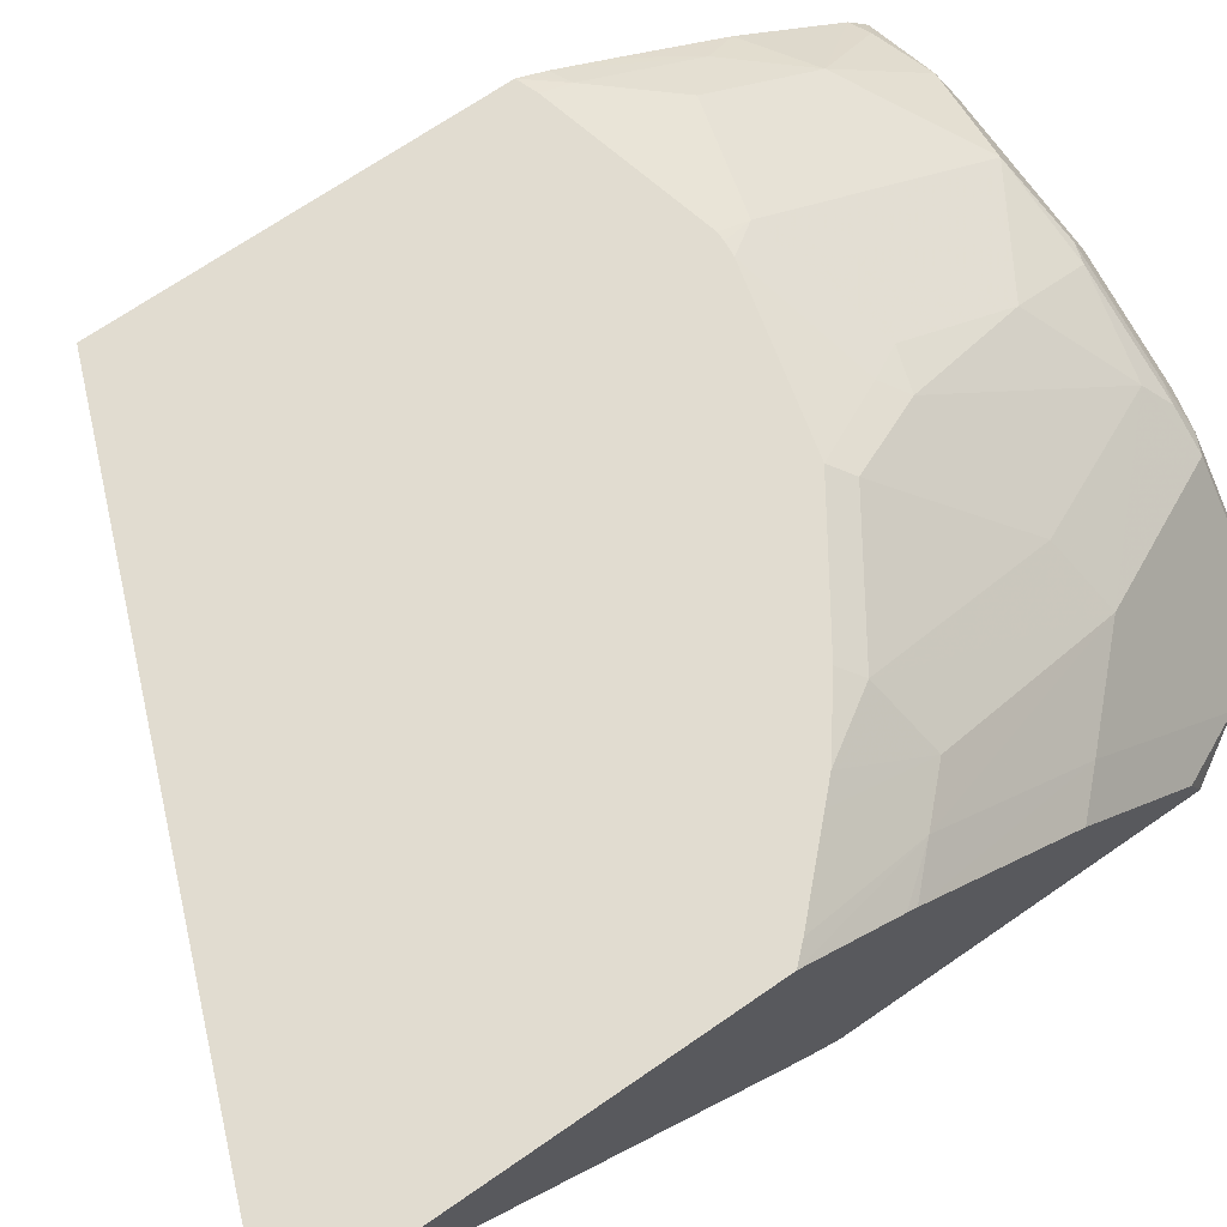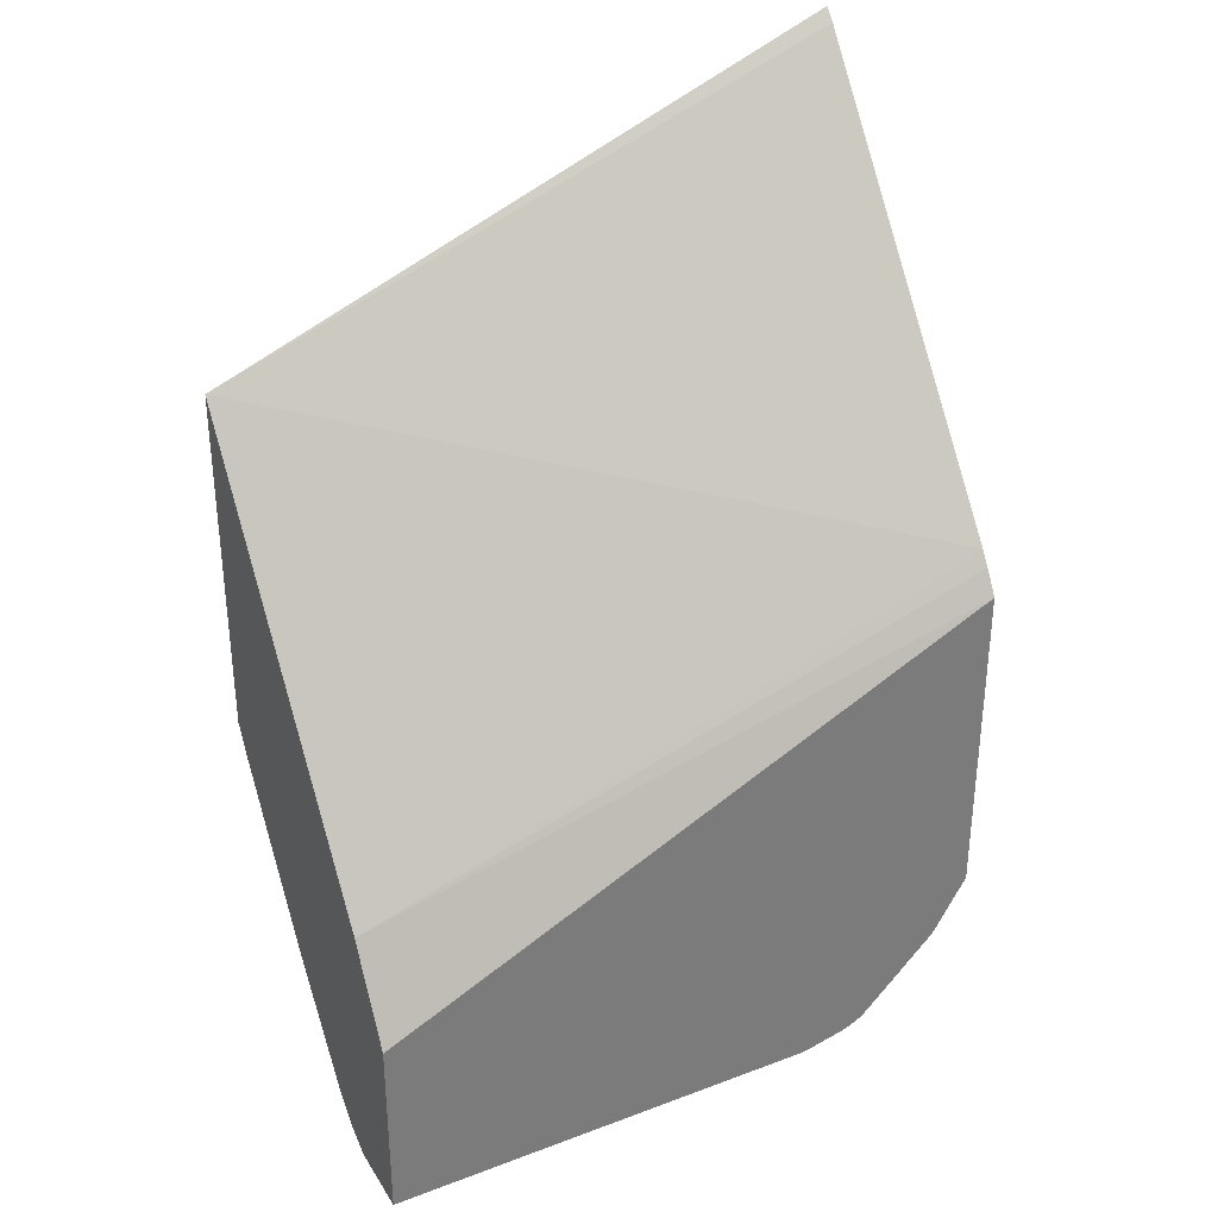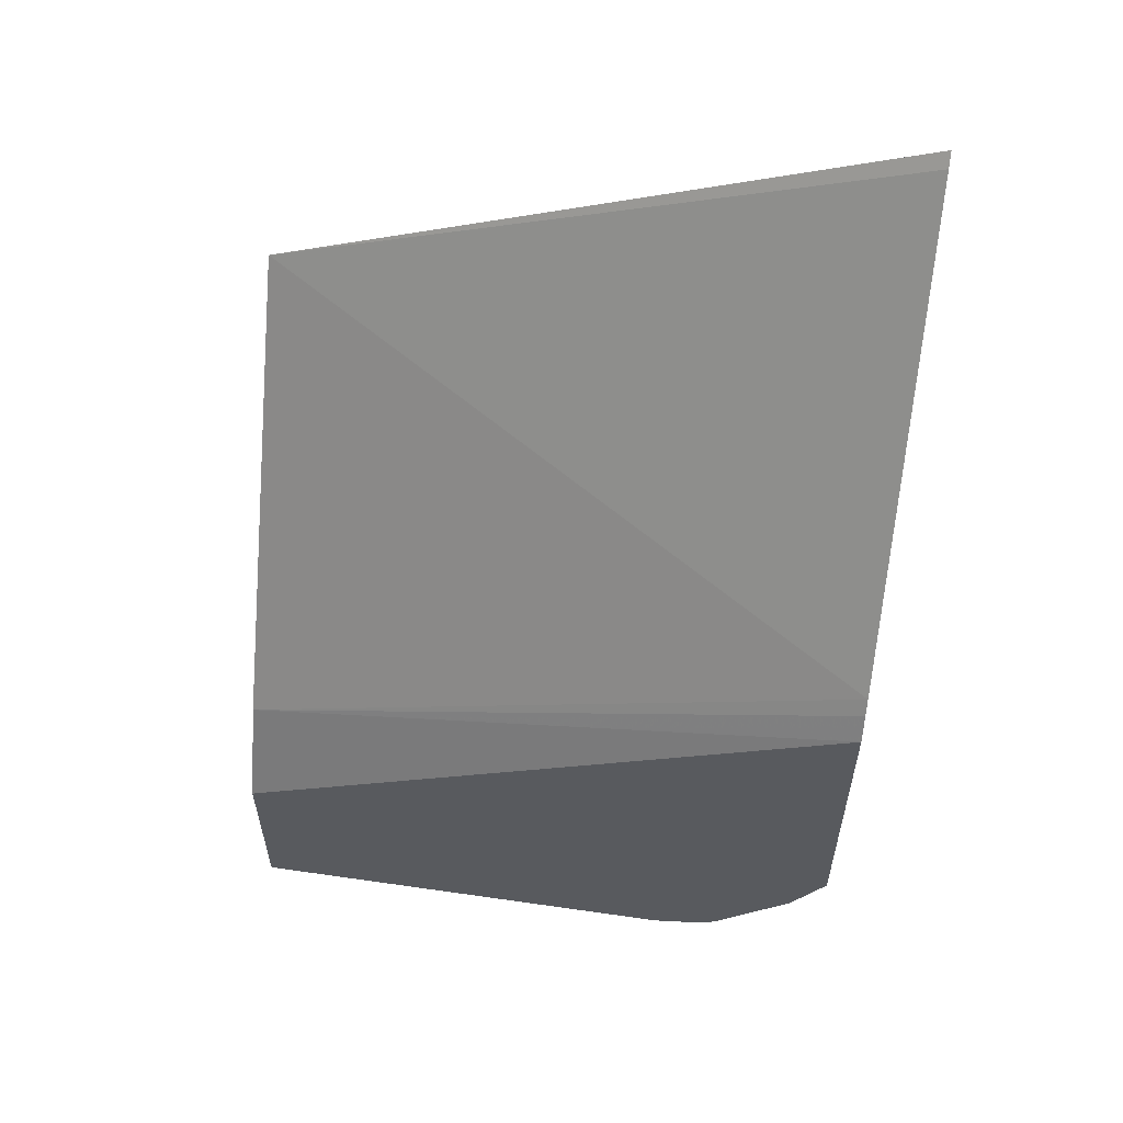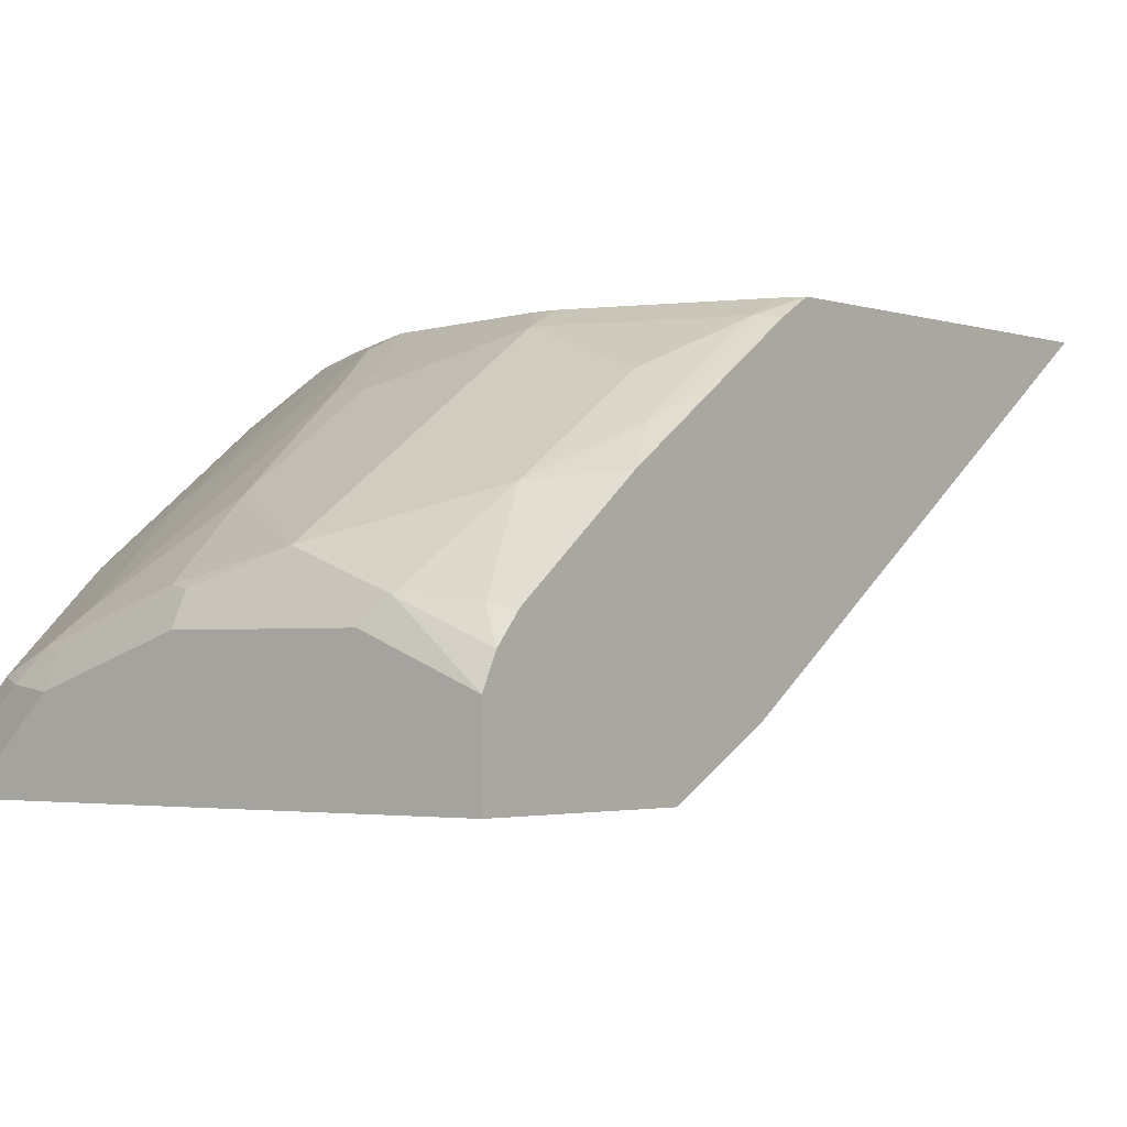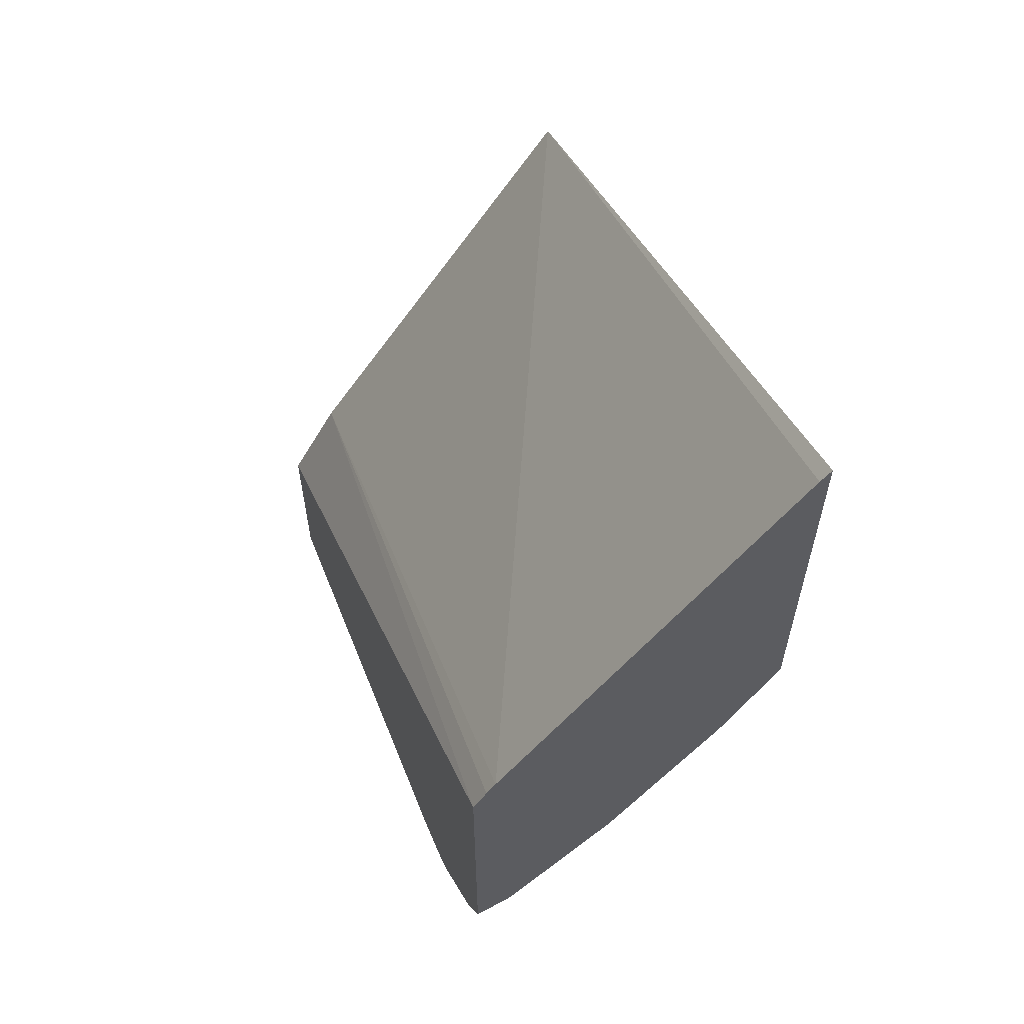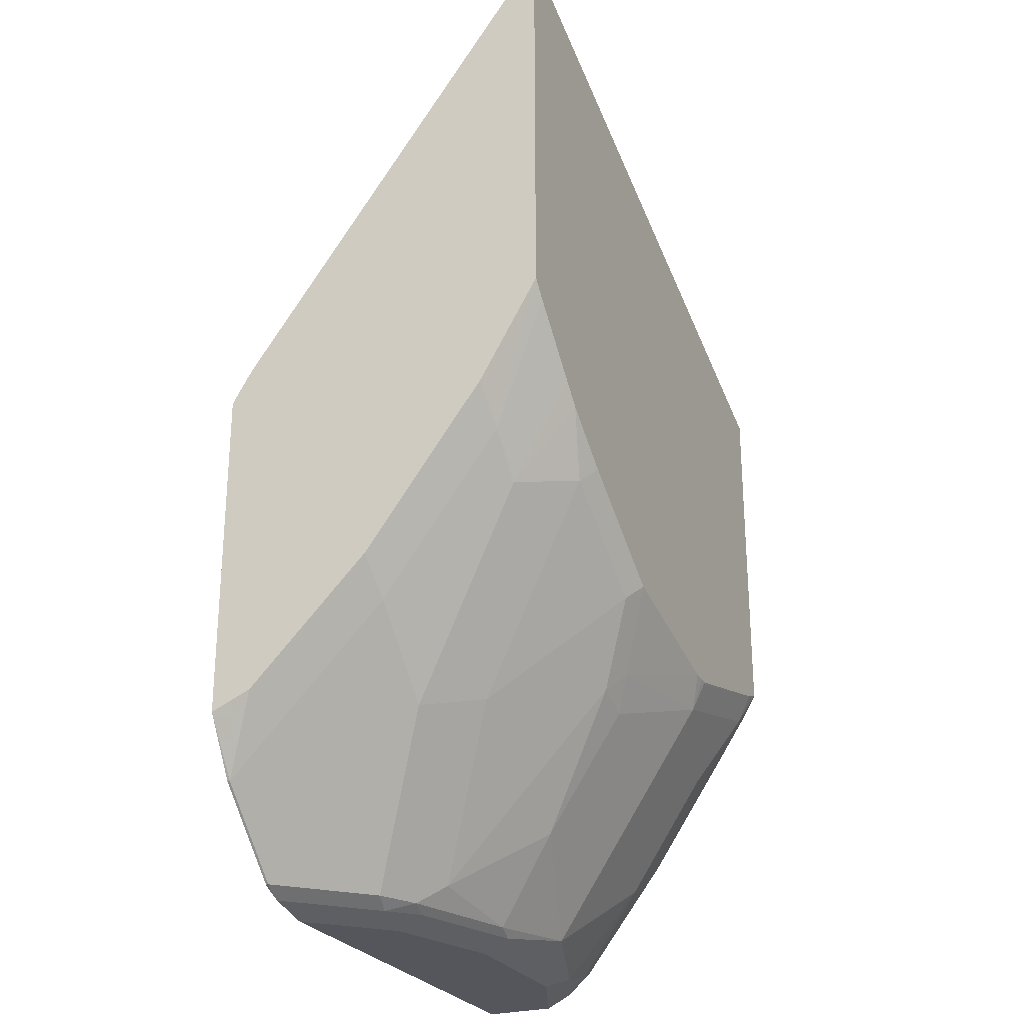
<metadata>
{"format":"obj","ext":"obj","renderer":"f3d","projection":"perspective","resolution":1024,"background":"white","views":[{"elev":69.4,"azim":-124.7,"up":"+Z"},{"elev":33.2,"azim":152.7,"up":"+Y"},{"elev":57.9,"azim":-171.5,"up":"+Y"},{"elev":-2.1,"azim":38.3,"up":"+Z"},{"elev":60.4,"azim":-111.9,"up":"+Y"},{"elev":-26.2,"azim":-65.5,"up":"+Y"}]}
</metadata>
<code>
v -0.2295 -0.8479 0.145
v -0.2118 -0.8775 0.145
v -0.2118 -0.8775 0.1463
v -0.2295 -0.8396 0.1652
v -0.2295 -0.6783 0.145
v -0.2092 -0.8802 0.145
v -0.2118 -0.8372 0.1866
v -0.189 -0.9004 0.145
v -0.1715 -0.9179 0.1463
v -0.1513 -0.9179 0.1664
v -0.2118 -0.817 0.2068
v -0.2295 -0.7944 0.2104
v -0.2295 -0.6658 0.1525
v 0.09034 -0.782 0.1717
v 0.09034 -0.8303 0.145
v -0.1311 -0.9179 0.1866
v -0.1741 -0.9153 0.145
v -0.1715 -0.9179 0.145
v -0.1662 -0.9205 0.145
v -0.1602 -0.9229 0.145
v -0.2118 -0.7969 0.227
v -0.1715 -0.8372 0.227
v -0.2295 -0.7791 0.2258
v -0.2295 -0.6581 0.1576
v 0.09034 -0.5732 0.3168
v 0.09034 -0.928 0.145
v -0.121 -0.9229 0.1841
v -0.1109 -0.9179 0.1967
v -0.1009 -0.9078 0.2093
v -0.1412 -0.9272 0.145
v -0.2118 -0.7161 0.2875
v -0.2295 -0.6984 0.2863
v -0.1513 -0.8372 0.237
v -0.1412 -0.8271 0.2496
v -0.1614 -0.7263 0.3102
v -0.1916 -0.7363 0.2875
v -0.2295 -0.4515 0.3113
v -0.2295 -0.4452 0.3168
v 0.09034 -0.7548 0.3168
v 0.09034 -0.928 0.1816
v -0.1375 -0.928 0.145
v -0.1009 -0.928 0.1816
v -0.1009 -0.9212 0.195
v -0.05044 -0.9179 0.2169
v -0.121 -0.8675 0.2295
v -0.06055 -0.8742 0.2488
v -0.08069 -0.8069 0.29
v -0.1009 -0.7666 0.3102
v -0.121 -0.928 0.1614
v -0.1912 -0.6859 0.3168
v -0.2017 -0.6754 0.3168
v -0.2219 -0.6552 0.3168
v -0.2295 -0.647 0.3168
v -0.2295 -0.6936 0.2893
v -0.1526 -0.7174 0.3168
v -0.1815 -0.6955 0.3168
v -0.09206 -0.7578 0.3168
v 0.08934 -0.7552 0.3168
v 0.08067 -0.7733 0.3093
v 0.09034 -0.762 0.3126
v 0.04033 -0.928 0.2018
v 0.09034 -0.9247 0.188
v 0.05041 -0.9229 0.2118
v -0.04035 -0.928 0.2018
v -0.04035 -0.9212 0.2152
v -1.195e-05 -0.9145 0.2286
v -1.195e-05 -0.7935 0.3093
v -0.06055 -0.8136 0.2891
v -0.07061 -0.7969 0.2976
v -0.01138 -0.778 0.3168
v 0.08067 -0.7584 0.3168
v 0.08067 -0.7599 0.3161
v 0.09034 -0.7689 0.3085
v 0.0605 -0.8136 0.2891
v 0.0605 -0.8742 0.2488
v 0.08067 -0.8338 0.269
v 0.09034 -0.9212 0.195
v 0.08067 -0.9145 0.2085
v -1.195e-05 -0.78 0.3161
v -0.004334 -0.7786 0.3168
v -1.195e-05 -0.7786 0.3168
v 0.09034 -0.7992 0.2883
v 0.09034 -0.9101 0.2077
v 0.09034 -0.8522 0.2524
f 33 45 34
f 31 51 52
f 31 53 54
f 31 54 32
f 31 50 51
f 31 52 53
f 34 45 48
f 35 57 55
f 35 55 56
f 35 56 36
f 35 48 57
f 36 56 50
f 39 58 59
f 31 36 50
f 40 62 63
f 39 59 60
f 34 48 35
f 30 49 42
f 26 42 49
f 29 48 45
f 25 71 58
f 40 63 61
f 25 58 39
f 26 40 61
f 26 61 64
f 26 64 42
f 26 49 41
f 27 30 42
f 27 42 43
f 27 43 28
f 28 43 65
f 28 65 44
f 28 44 29
f 29 45 33
f 29 44 46
f 29 46 47
f 29 47 48
f 30 41 49
f 42 64 43
f 67 69 68
f 44 65 66
f 63 78 75
f 63 75 66
f 66 75 67
f 67 79 80
f 67 80 70
f 67 70 69
f 67 75 74
f 71 81 79
f 71 79 72
f 73 76 82
f 75 78 83
f 75 83 84
f 75 84 76
f 76 84 82
f 77 83 78
f 79 81 80
f 25 81 71
f 63 77 78
f 43 64 65
f 63 65 64
f 62 77 63
f 44 66 46
f 46 66 67
f 46 67 68
f 47 68 69
f 47 69 48
f 48 69 57
f 57 69 70
f 58 71 72
f 58 72 59
f 59 73 60
f 59 72 79
f 59 79 67
f 59 67 74
f 59 74 75
f 59 75 76
f 59 76 73
f 61 63 64
f 63 66 65
f 25 80 81
f 46 68 47
f 25 57 70
f 1 8 6
f 1 6 2
f 2 6 3
f 3 7 4
f 3 6 8
f 3 8 9
f 3 9 10
f 3 10 7
f 4 7 11
f 4 11 12
f 5 13 14
f 5 14 15
f 7 10 16
f 7 16 11
f 8 17 9
f 9 17 18
f 9 18 19
f 1 17 8
f 9 19 20
f 1 18 17
f 1 20 19
f 25 70 80
f 1 2 3
f 1 3 4
f 1 4 12
f 1 12 23
f 1 23 32
f 1 32 54
f 1 54 53
f 1 53 38
f 1 38 37
f 1 37 24
f 1 24 13
f 1 13 5
f 1 15 26
f 1 26 41
f 1 41 30
f 1 30 20
f 1 19 18
f 9 20 10
f 1 5 15
f 11 21 12
f 21 22 31
f 21 31 32
f 21 32 23
f 22 29 33
f 22 33 34
f 22 34 35
f 22 35 36
f 22 36 31
f 24 37 25
f 25 38 53
f 25 53 52
f 25 52 51
f 25 51 50
f 25 50 56
f 25 56 55
f 25 55 57
f 10 20 16
f 20 30 27
f 16 29 22
f 25 37 38
f 16 27 28
f 11 16 22
f 16 28 29
f 11 22 21
f 12 21 23
f 13 24 14
f 14 25 39
f 14 39 60
f 14 60 73
f 14 73 82
f 14 24 25
f 14 84 83
f 14 83 77
f 16 20 27
f 14 77 62
f 14 62 40
f 14 82 84
f 14 40 26
f 14 26 15

</code>
